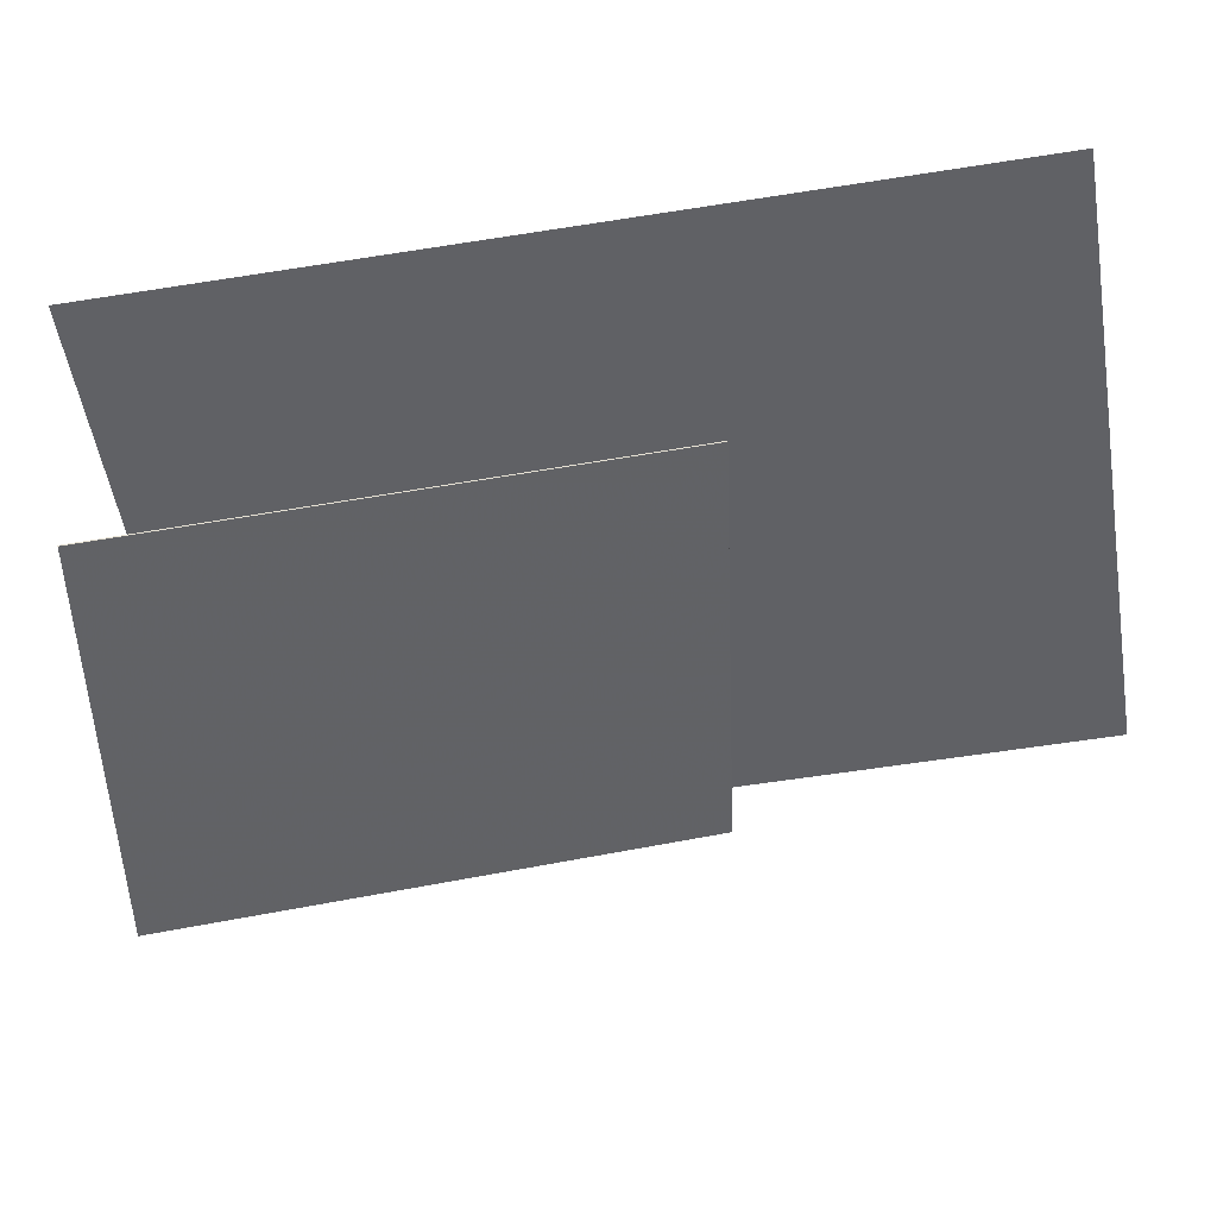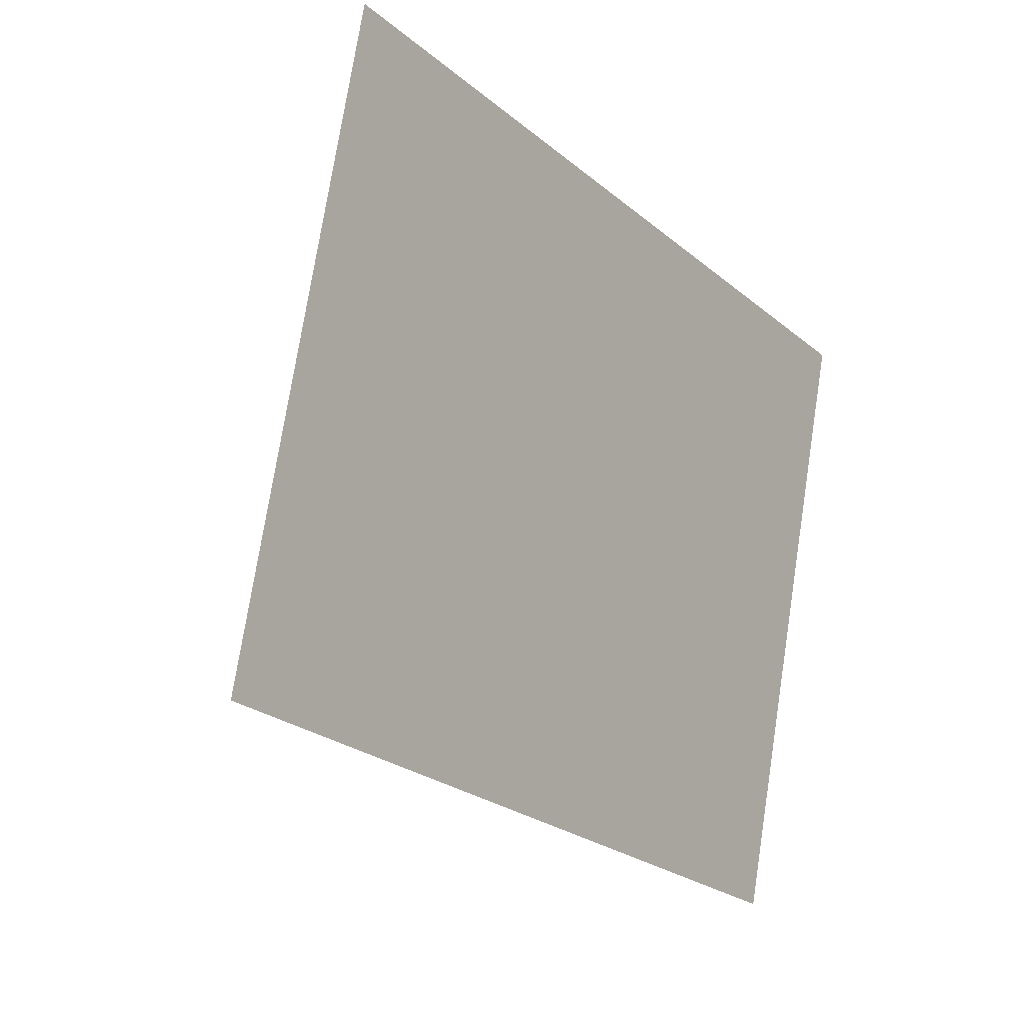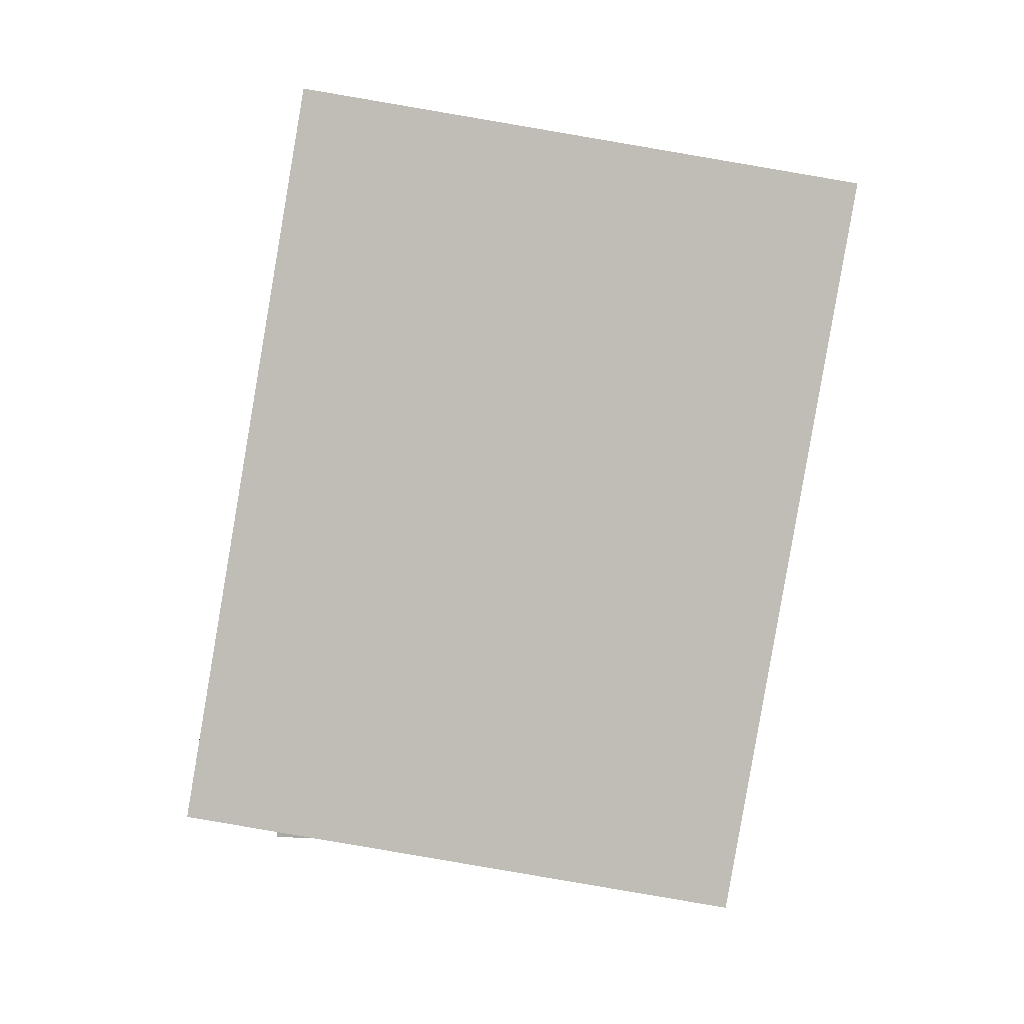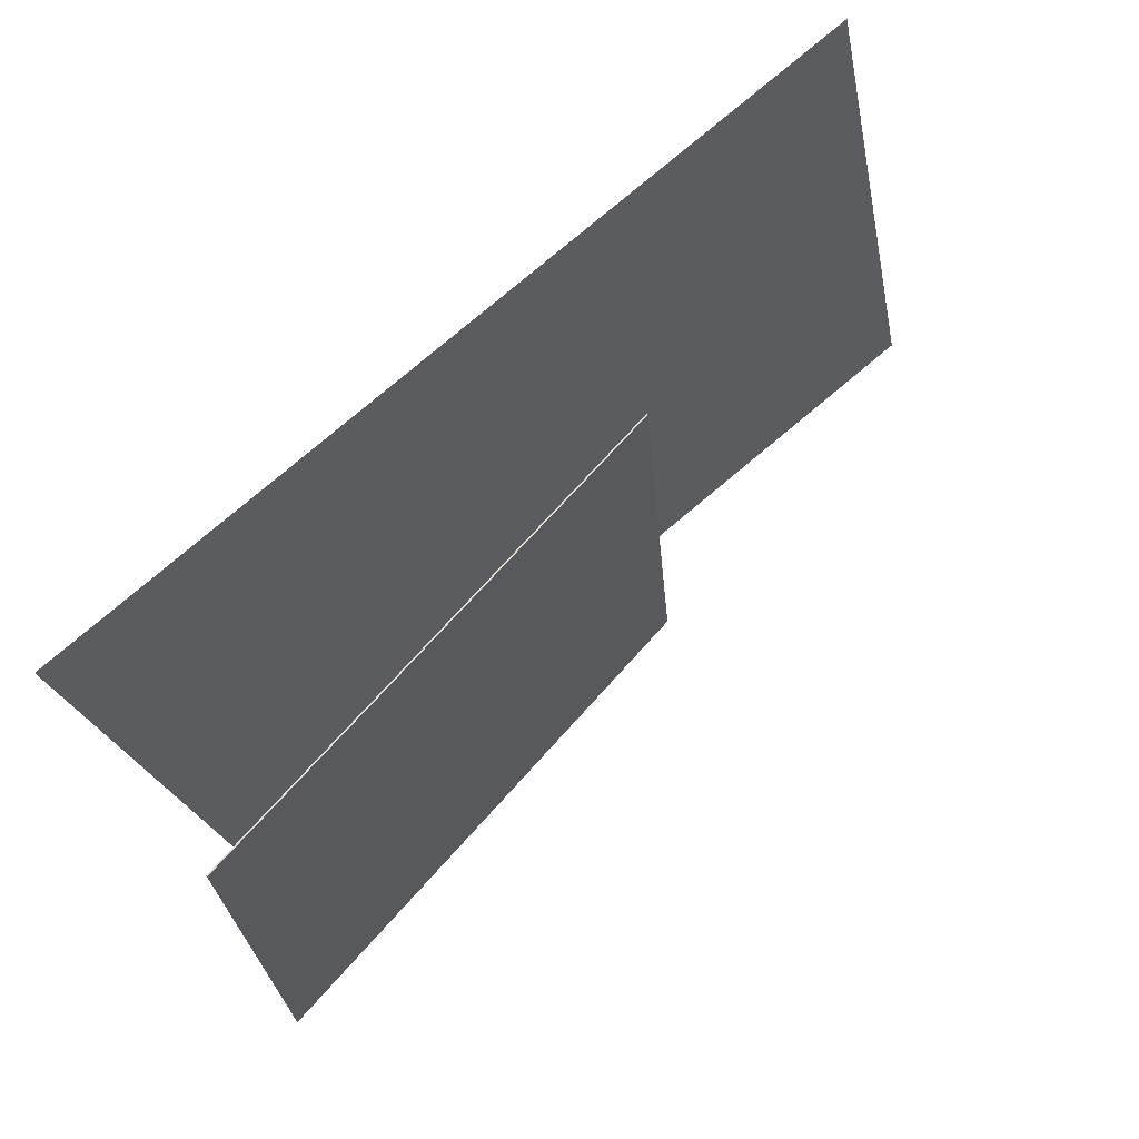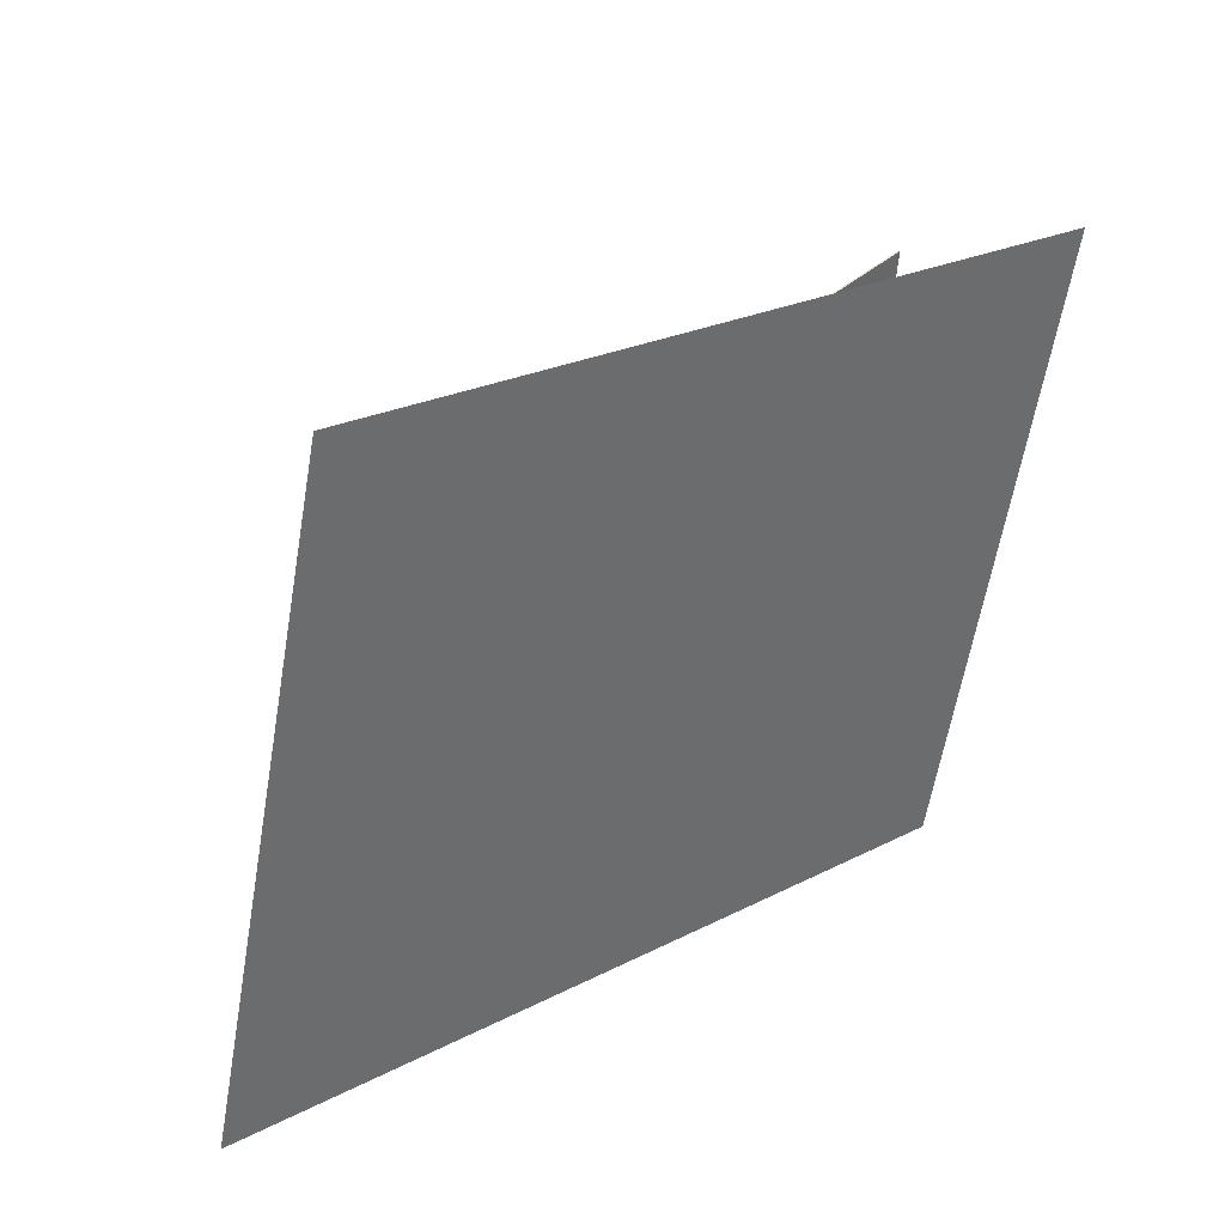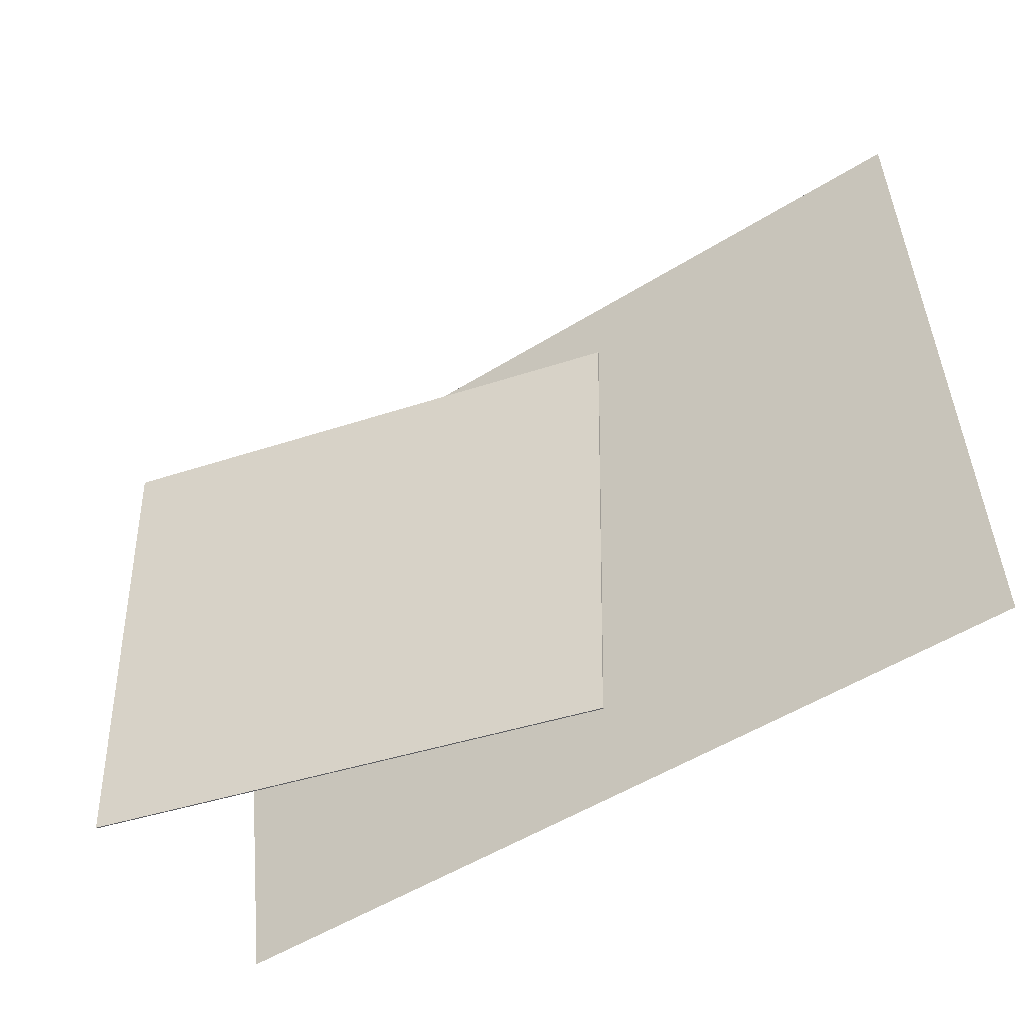
<metadata>
{"format":"obj","ext":"obj","renderer":"f3d","projection":"perspective","resolution":1024,"background":"white","views":[{"elev":44.3,"azim":98.4,"up":"+Z"},{"elev":-11.9,"azim":-133.8,"up":"+Z"},{"elev":-5.4,"azim":-94.1,"up":"+Y"},{"elev":67.4,"azim":61.8,"up":"+Z"},{"elev":33.6,"azim":-123.0,"up":"+Z"},{"elev":-34.5,"azim":134.2,"up":"+Z"}]}
</metadata>
<code>
v -0.02931 -0.3281 -0.3938
v -0.06484 -0.4512 0.3346
v -0.02931 -0.3281 -0.3938
v -0.06485 -0.4512 0.3346
v -0.2089 0.6295 -0.2409
v -0.2444 0.5065 0.4876
v -0.2089 0.6295 -0.2409
v -0.2444 0.5065 0.4876
f 1.0 7.0 5.0
f 1.0 3.0 7.0
f 1.0 4.0 3.0
f 1.0 2.0 4.0
f 3.0 8.0 7.0
f 3.0 4.0 8.0
f 5.0 7.0 8.0
f 5.0 8.0 6.0
f 1.0 5.0 6.0
f 1.0 6.0 2.0
f 2.0 6.0 8.0
f 2.0 8.0 4.0
v 0.1862 -0.3692 -0.2814
v 0.1524 -0.3929 0.2333
v -0.03325 0.2207 -0.2685
v -0.06701 0.1969 0.2461
v 0.1877 -0.3686 -0.2812
v 0.154 -0.3924 0.2334
v -0.03167 0.2212 -0.2684
v -0.06543 0.1975 0.2462
f 9.0 15.0 13.0
f 9.0 11.0 15.0
f 9.0 12.0 11.0
f 9.0 10.0 12.0
f 11.0 16.0 15.0
f 11.0 12.0 16.0
f 13.0 15.0 16.0
f 13.0 16.0 14.0
f 9.0 13.0 14.0
f 9.0 14.0 10.0
f 10.0 14.0 16.0
f 10.0 16.0 12.0

</code>
